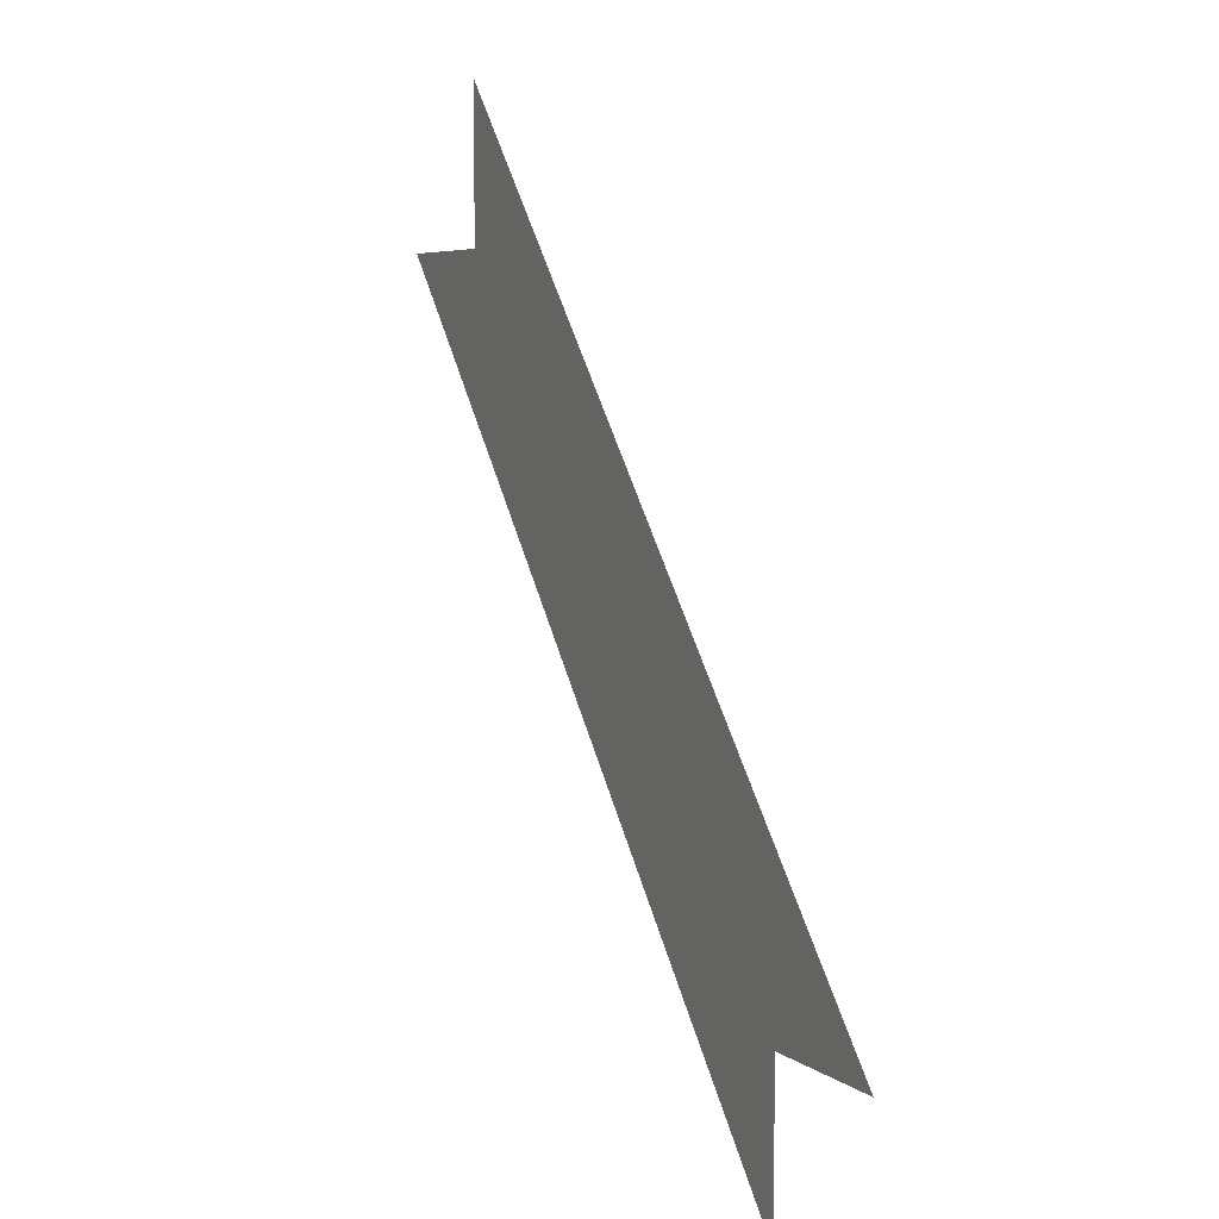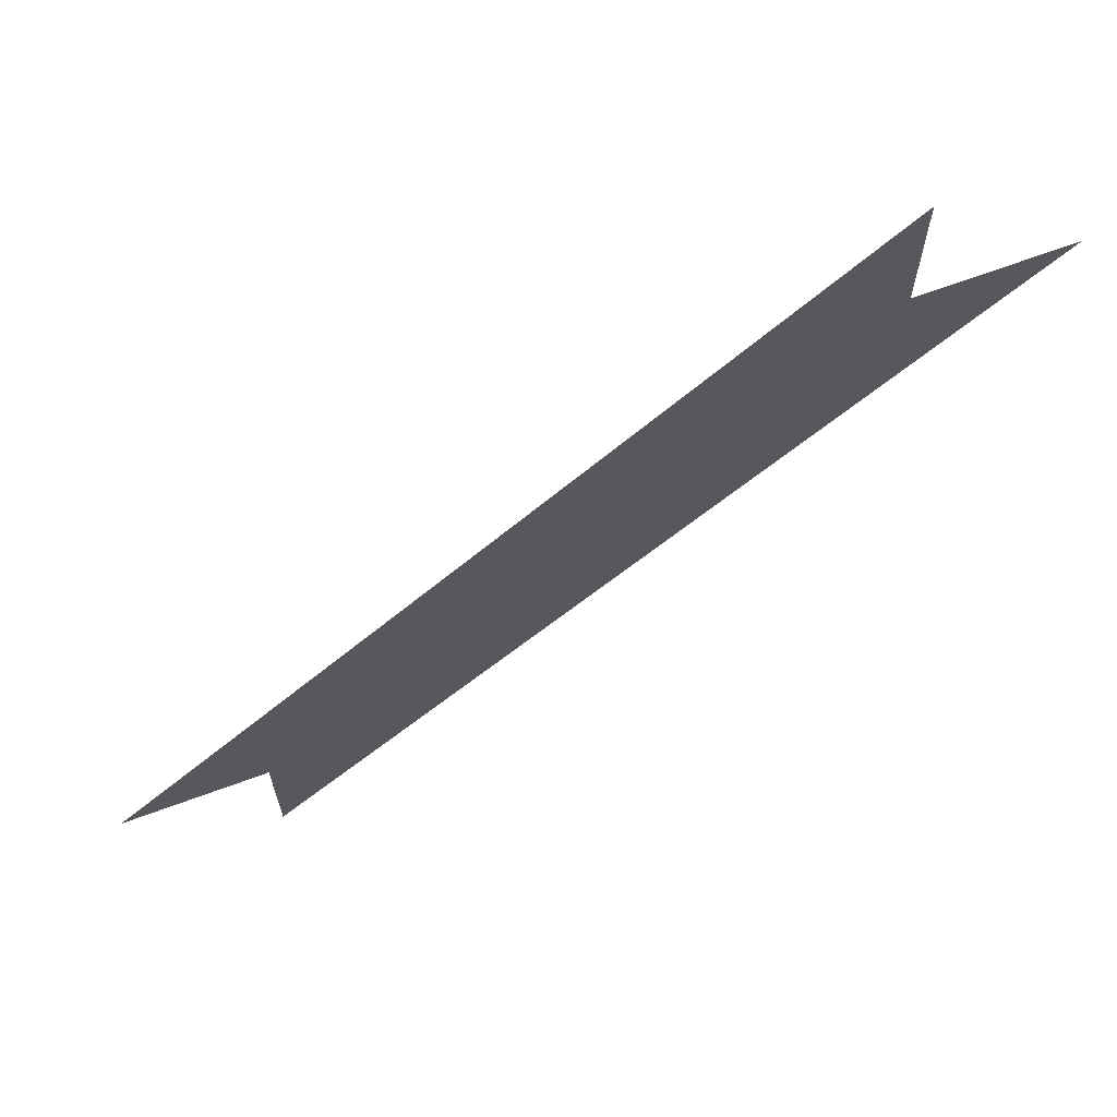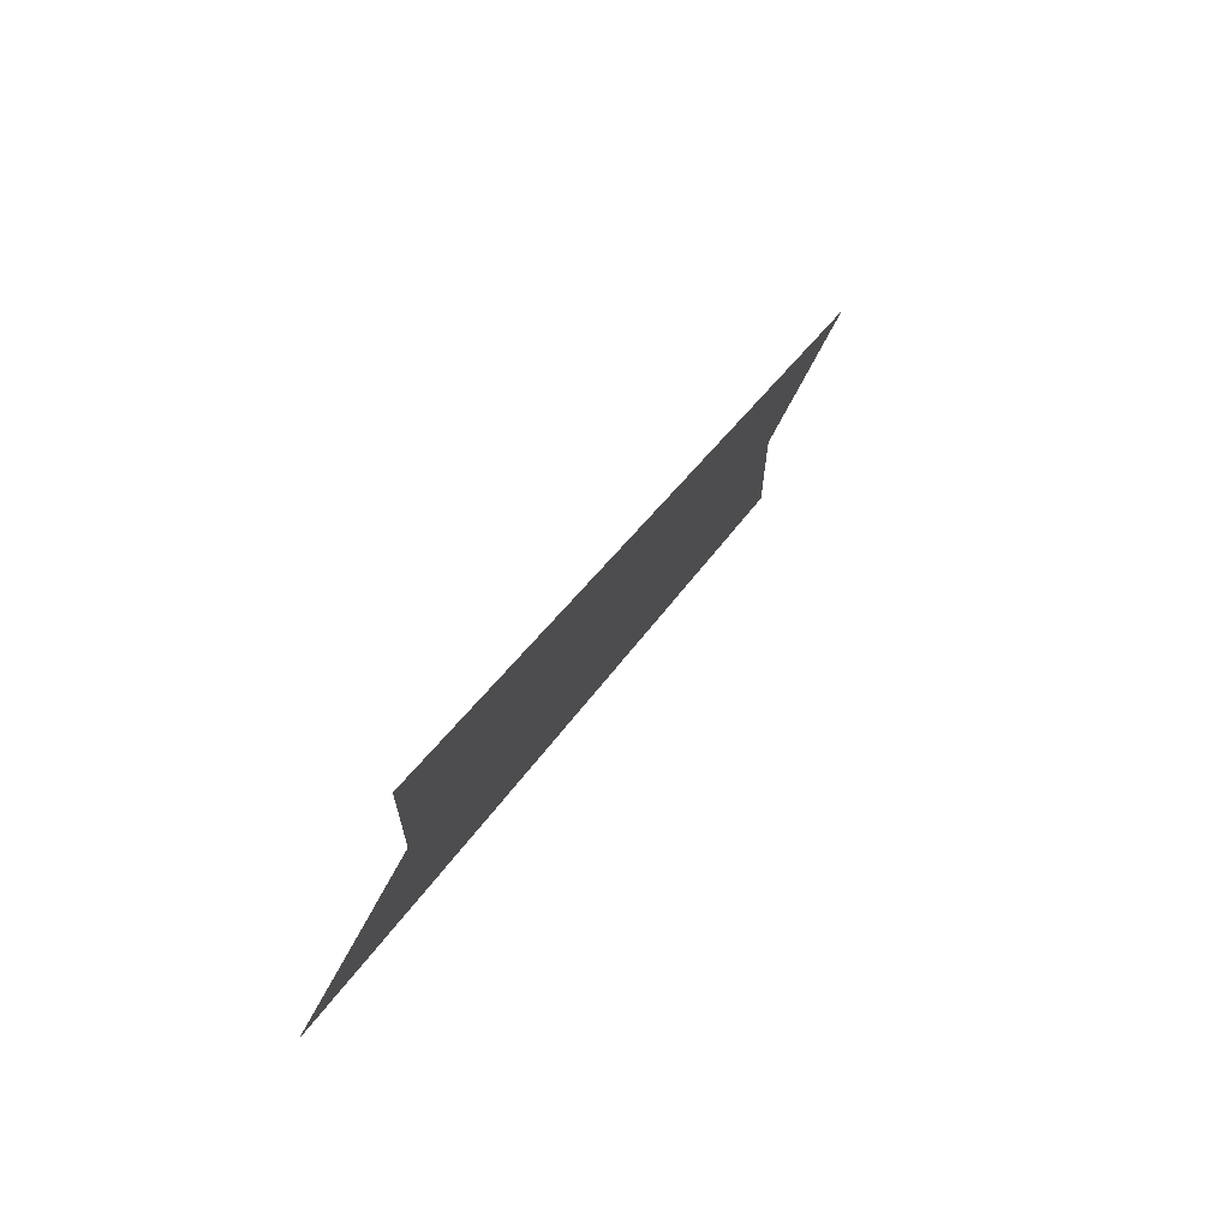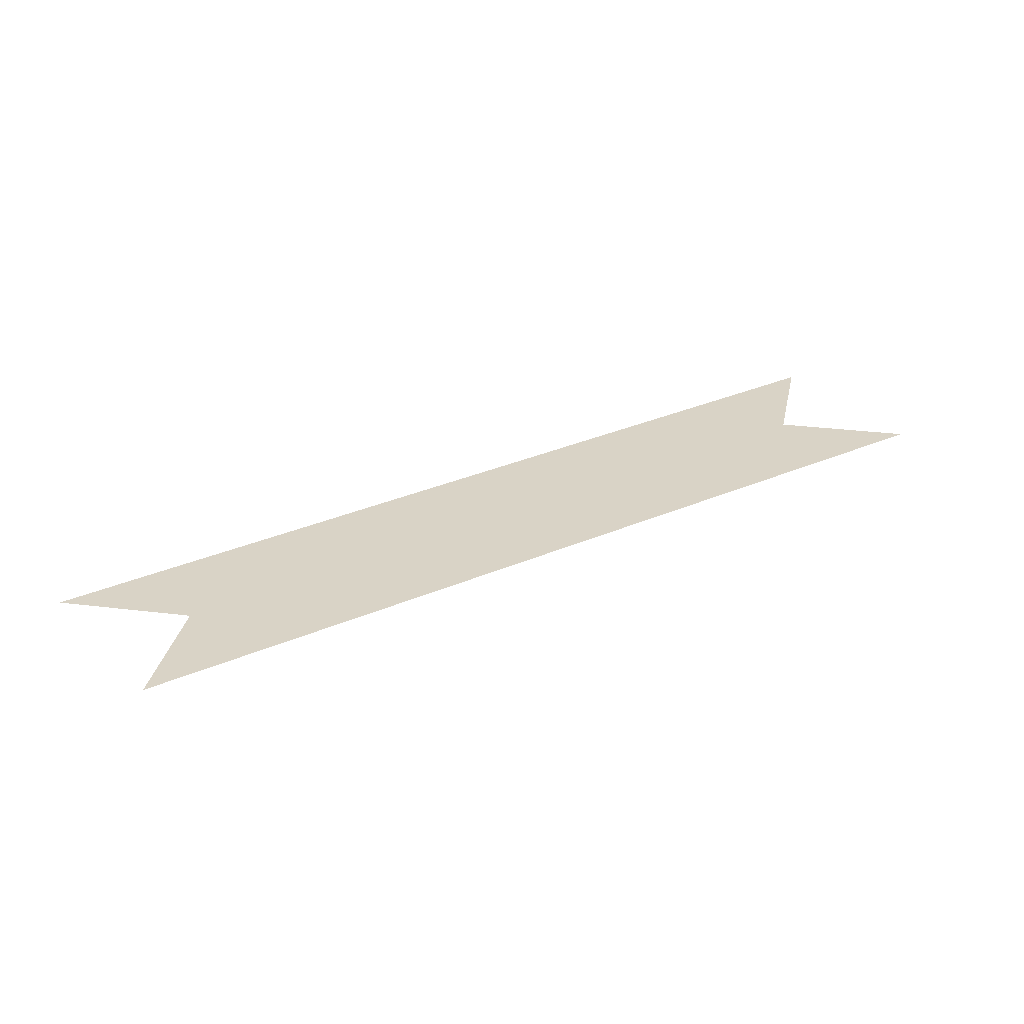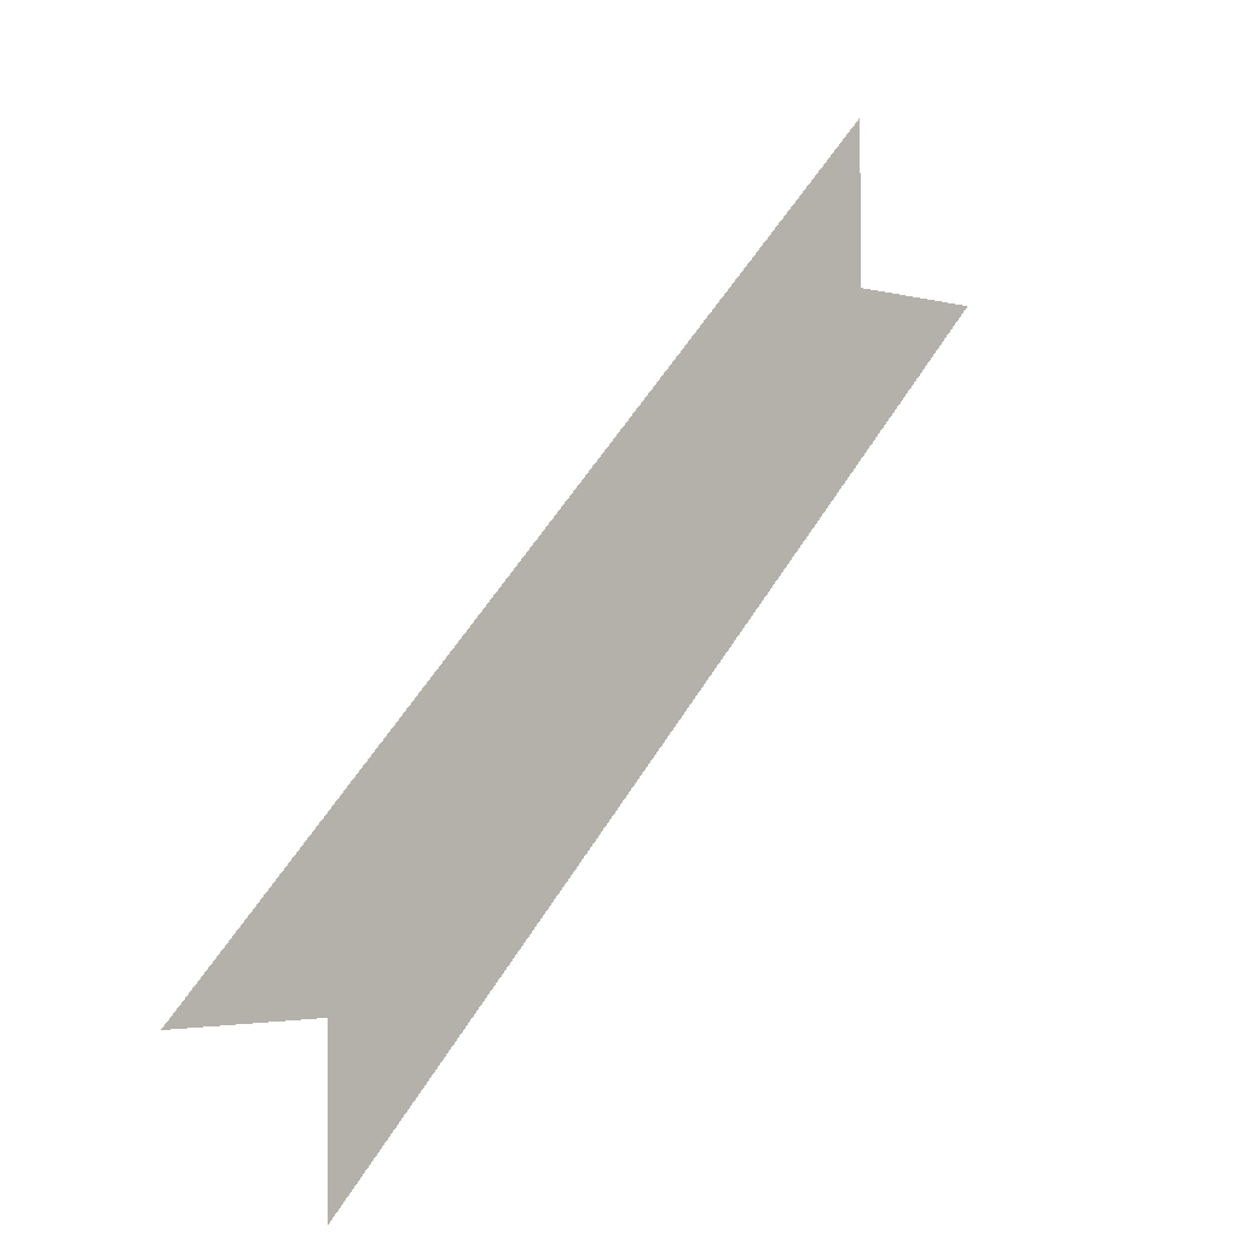
<metadata>
{"format":"obj","ext":"obj","renderer":"f3d","projection":"perspective","resolution":1024,"background":"white","views":[{"elev":4.9,"azim":66.3,"up":"+Z"},{"elev":68.1,"azim":159.8,"up":"+Z"},{"elev":72.1,"azim":-61.8,"up":"+Z"},{"elev":28.3,"azim":-169.2,"up":"+Y"},{"elev":-2.8,"azim":134.7,"up":"+Z"}]}
</metadata>
<code>
v 0.8125 0 -1.688
v 1.188 0 -2.062
v 1.281 0 -2.062
v 0.8125 0 -1.594
v 0.7188 0 -1.688
v 1.188 0 -2.156
f 1 2 3
f 1 3 4
f 1 5 6
f 1 6 2

</code>
